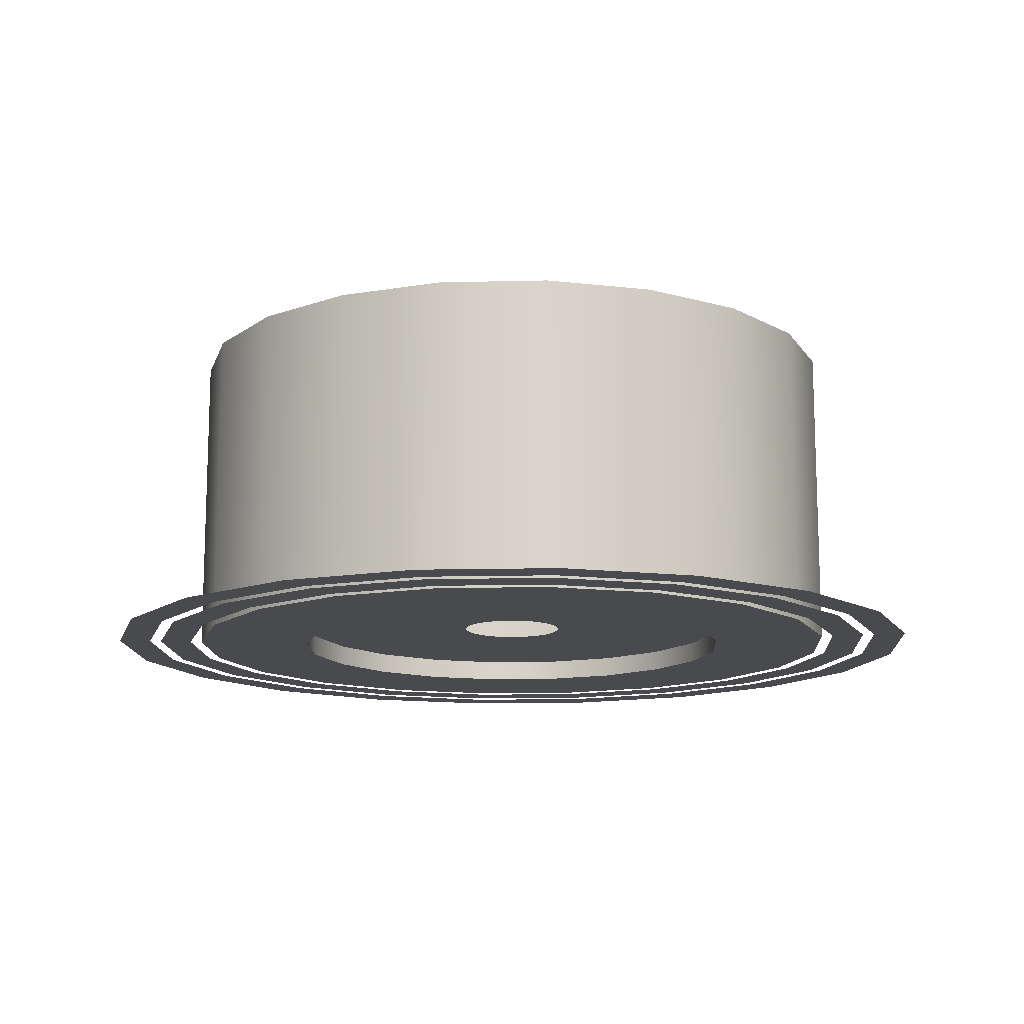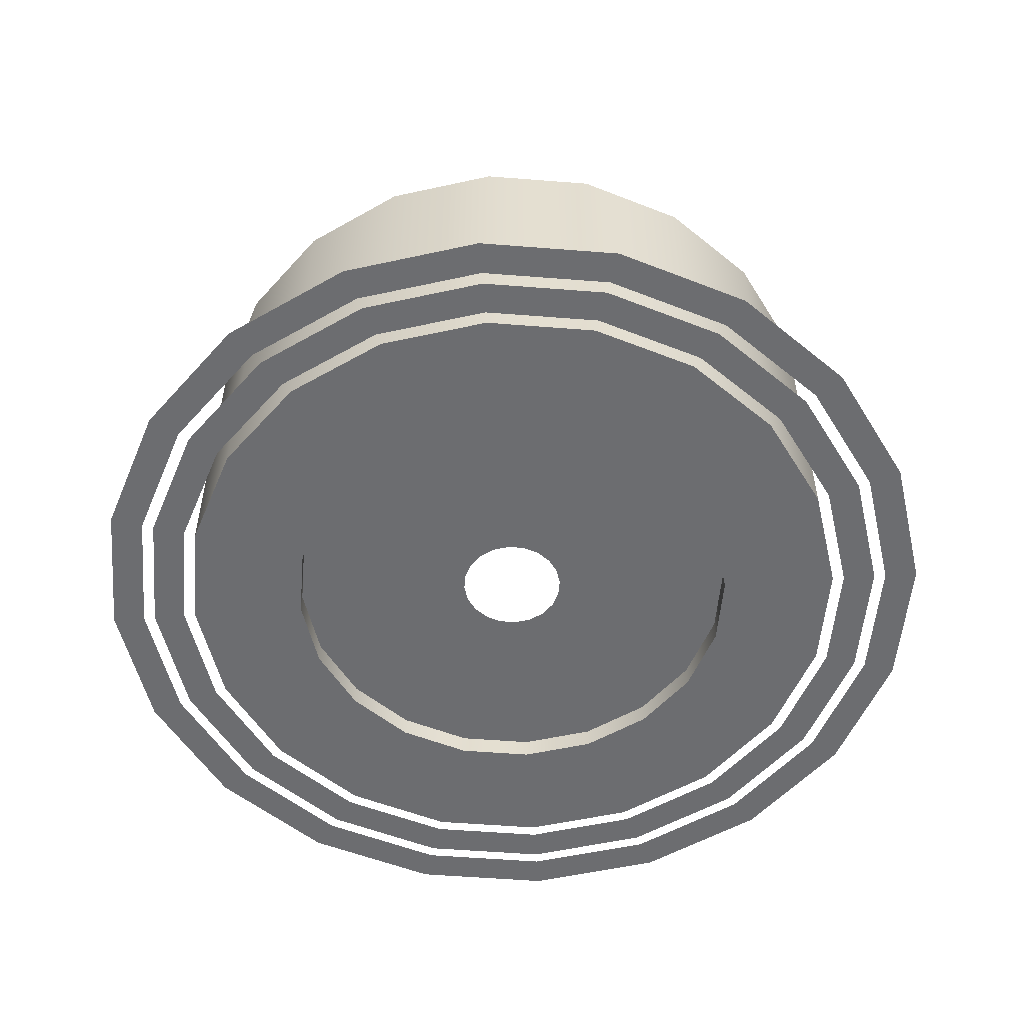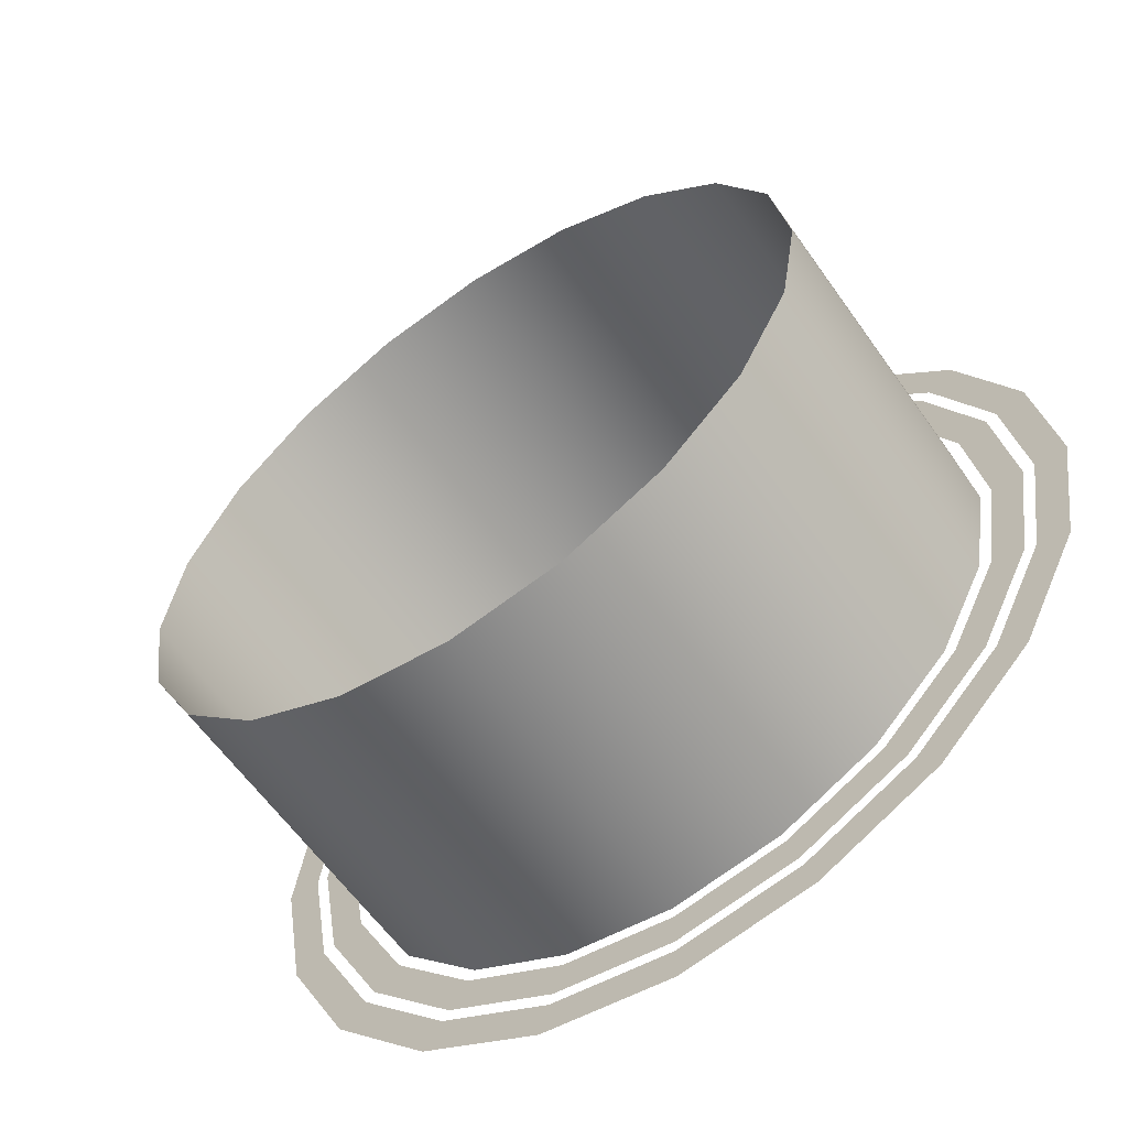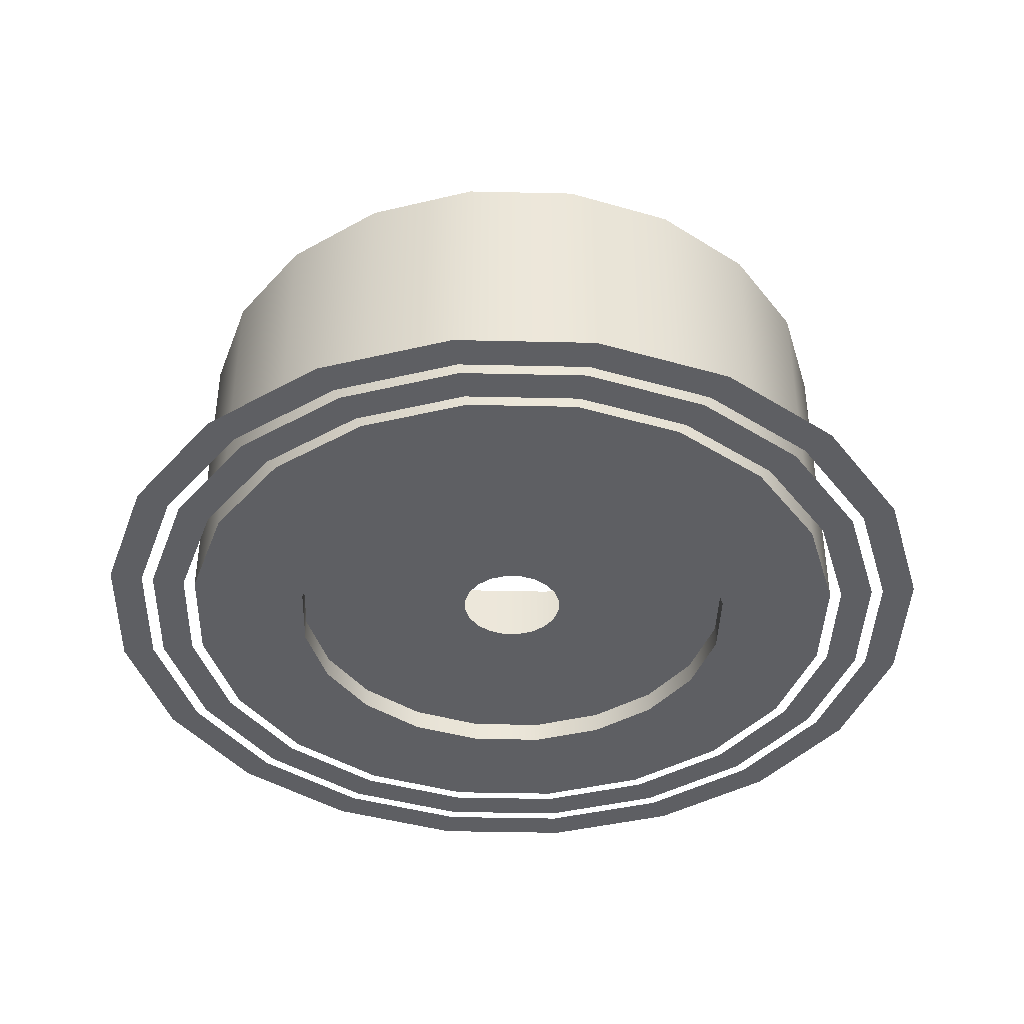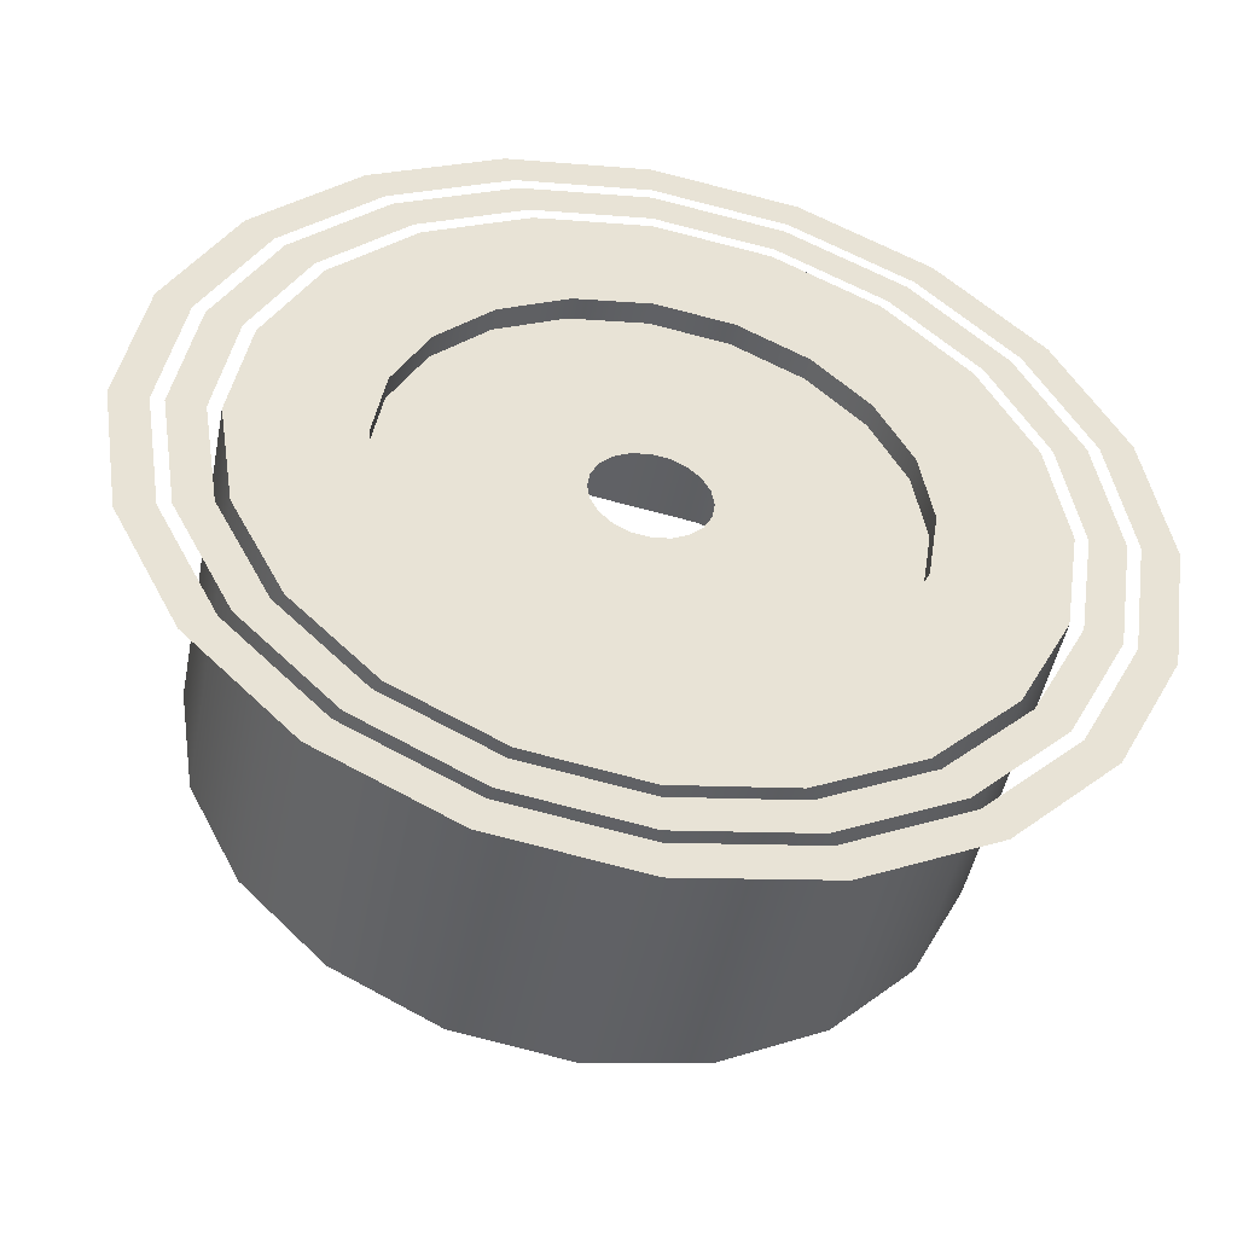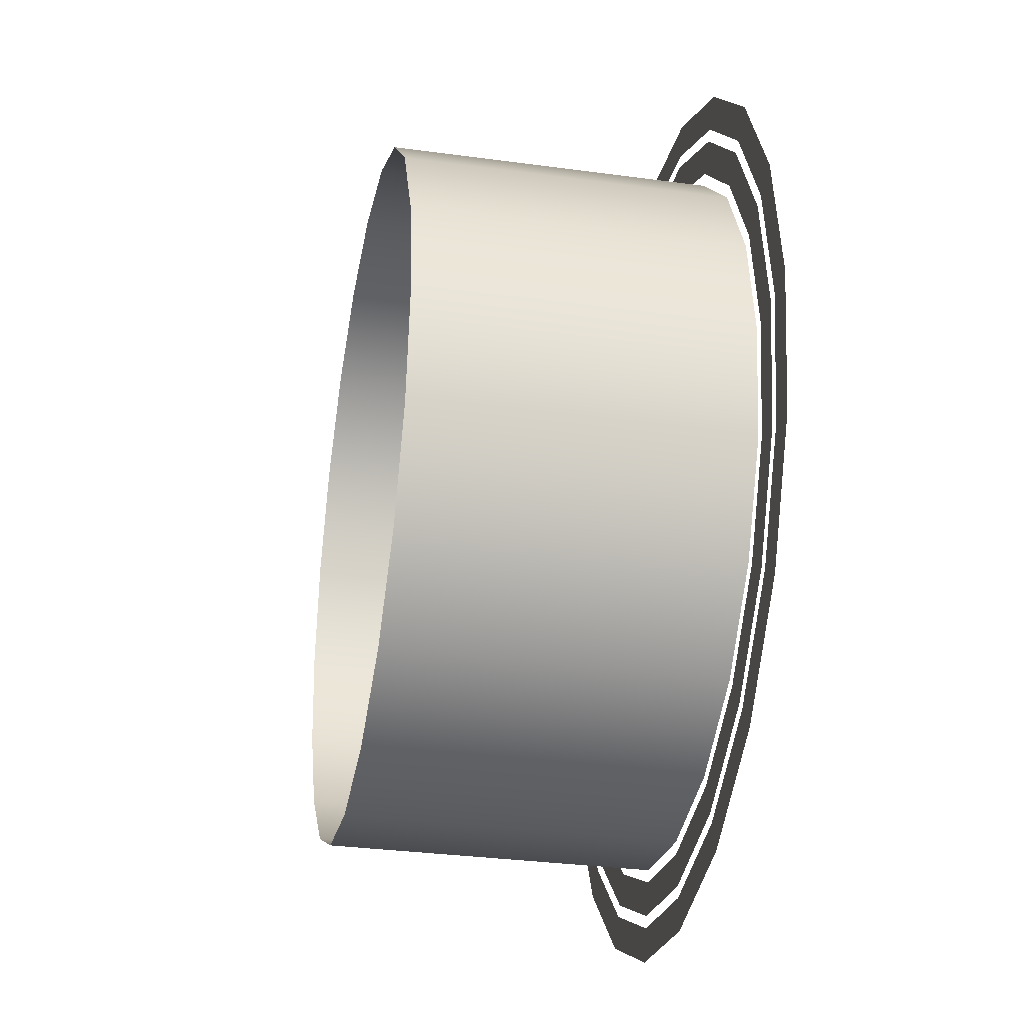
<metadata>
{"format":"obj","ext":"obj","renderer":"f3d","projection":"perspective","resolution":1024,"background":"white","views":[{"elev":-13.4,"azim":-149.9,"up":"+Y"},{"elev":-54.0,"azim":-139.8,"up":"+Y"},{"elev":-60.3,"azim":-145.1,"up":"+Z"},{"elev":-40.6,"azim":169.4,"up":"+Y"},{"elev":-47.9,"azim":-11.1,"up":"+Z"},{"elev":-31.8,"azim":-100.9,"up":"+Z"}]}
</metadata>
<code>
v -0.1026 0.7868 -0.17
v -0.115 0.7868 -0.168
v -0.115 0.7504 -0.168
v -0.1026 0.7504 -0.17
v -0.1262 0.7868 -0.1623
v -0.1262 0.7504 -0.1623
v -0.1351 0.7868 -0.1534
v -0.1351 0.7868 -0.1534
v -0.1351 0.7504 -0.1534
v -0.1351 0.7504 -0.1534
v -0.1408 0.7868 -0.1422
v -0.1408 0.7504 -0.1422
v -0.1428 0.7868 -0.1298
v -0.1428 0.7504 -0.1298
v -0.1408 0.7868 -0.1174
v -0.1408 0.7504 -0.1174
v -0.1351 0.7868 -0.1062
v -0.1351 0.7504 -0.1062
v -0.1262 0.7868 -0.09731
v -0.1262 0.7868 -0.09731
v -0.1262 0.7504 -0.09731
v -0.1262 0.7504 -0.09731
v -0.115 0.7868 -0.0916
v -0.115 0.7504 -0.0916
v -0.1026 0.7868 -0.08964
v -0.1026 0.7504 -0.08964
v -0.09019 0.7868 -0.0916
v -0.09019 0.7504 -0.0916
v -0.07899 0.7868 -0.09731
v -0.07899 0.7504 -0.09731
v -0.0701 0.7868 -0.1062
v -0.0701 0.7868 -0.1062
v -0.0701 0.7504 -0.1062
v -0.0701 0.7504 -0.1062
v -0.06439 0.7868 -0.1174
v -0.06439 0.7504 -0.1174
v -0.06243 0.7868 -0.1298
v -0.06243 0.7504 -0.1298
v -0.06439 0.7868 -0.1422
v -0.06439 0.7504 -0.1422
v -0.0701 0.7868 -0.1534
v -0.0701 0.7868 -0.1534
v -0.0701 0.7504 -0.1534
v -0.0701 0.7504 -0.1534
v -0.07899 0.7868 -0.1623
v -0.07899 0.7504 -0.1623
v -0.09019 0.7868 -0.168
v -0.09019 0.7504 -0.168
v -0.06481 0.7504 -0.1573
v -0.06172 0.7504 -0.1595
v -0.0729 0.7504 -0.1707
v -0.07514 0.7504 -0.1676
v -0.08698 0.7504 -0.1779
v -0.08816 0.7504 -0.1742
v -0.1026 0.7504 -0.1803
v -0.1026 0.7504 -0.1765
v -0.1182 0.7504 -0.1779
v -0.117 0.7504 -0.1742
v -0.1323 0.7504 -0.1707
v -0.1301 0.7504 -0.1676
v -0.1435 0.7504 -0.1595
v -0.1404 0.7504 -0.1573
v -0.1507 0.7504 -0.1454
v -0.147 0.7504 -0.1442
v -0.1531 0.7504 -0.1298
v -0.1493 0.7504 -0.1298
v -0.1507 0.7504 -0.1142
v -0.147 0.7504 -0.1154
v -0.1435 0.7504 -0.1001
v -0.1404 0.7504 -0.1024
v -0.1323 0.7504 -0.08893
v -0.1301 0.7504 -0.09202
v -0.1182 0.7504 -0.08175
v -0.117 0.7504 -0.08538
v -0.1026 0.7504 -0.07927
v -0.1026 0.7504 -0.0831
v -0.08698 0.7504 -0.08175
v -0.08816 0.7504 -0.08538
v -0.0729 0.7504 -0.08893
v -0.07514 0.7504 -0.09202
v -0.06172 0.7504 -0.1001
v -0.06481 0.7504 -0.1024
v -0.05454 0.7504 -0.1142
v -0.05817 0.7504 -0.1154
v -0.05207 0.7504 -0.1298
v -0.05589 0.7504 -0.1298
v -0.05454 0.7504 -0.1454
v -0.05817 0.7504 -0.1442
v -0.06899 0.7504 -0.1542
v -0.06592 0.7504 -0.1565
v -0.07595 0.7504 -0.1665
v -0.07818 0.7504 -0.1634
v -0.08859 0.7504 -0.1729
v -0.08976 0.7504 -0.1693
v -0.1026 0.7504 -0.1751
v -0.1026 0.7504 -0.1714
v -0.1166 0.7504 -0.1729
v -0.1154 0.7504 -0.1693
v -0.1292 0.7504 -0.1665
v -0.127 0.7504 -0.1634
v -0.1393 0.7504 -0.1565
v -0.1362 0.7504 -0.1542
v -0.1457 0.7504 -0.1438
v -0.1421 0.7504 -0.1426
v -0.1479 0.7504 -0.1298
v -0.1441 0.7504 -0.1298
v -0.1457 0.7504 -0.1158
v -0.1421 0.7504 -0.117
v -0.1393 0.7504 -0.1032
v -0.1362 0.7504 -0.1054
v -0.1292 0.7504 -0.09313
v -0.127 0.7504 -0.09619
v -0.1166 0.7504 -0.08669
v -0.1154 0.7504 -0.09029
v -0.1026 0.7504 -0.08447
v -0.1026 0.7504 -0.08826
v -0.08859 0.7504 -0.08669
v -0.08976 0.7504 -0.09029
v -0.07595 0.7504 -0.09313
v -0.07818 0.7504 -0.09619
v -0.06592 0.7504 -0.1032
v -0.06899 0.7504 -0.1054
v -0.05948 0.7504 -0.1158
v -0.06308 0.7504 -0.117
v -0.05726 0.7504 -0.1298
v -0.06105 0.7504 -0.1298
v -0.05948 0.7504 -0.1438
v -0.06308 0.7504 -0.1426
v -0.1183 0.7504 -0.1082
v -0.1109 0.7504 -0.1044
v -0.1109 0.7529 -0.1044
v -0.1183 0.7529 -0.1082
v -0.1109 0.7504 -0.1552
v -0.1026 0.7504 -0.1565
v -0.1026 0.7504 -0.17
v -0.115 0.7504 -0.168
v -0.1183 0.7504 -0.1514
v -0.1262 0.7504 -0.1623
v -0.1242 0.7504 -0.1455
v -0.1351 0.7504 -0.1534
v -0.128 0.7504 -0.1381
v -0.1408 0.7504 -0.1422
v -0.1293 0.7504 -0.1298
v -0.1428 0.7504 -0.1298
v -0.128 0.7504 -0.1215
v -0.1408 0.7504 -0.1174
v -0.1242 0.7504 -0.1141
v -0.1351 0.7504 -0.1062
v -0.1183 0.7504 -0.1082
v -0.1262 0.7504 -0.09731
v -0.1109 0.7504 -0.1044
v -0.115 0.7504 -0.0916
v -0.1026 0.7504 -0.1031
v -0.1026 0.7504 -0.08964
v -0.09434 0.7504 -0.1044
v -0.09019 0.7504 -0.0916
v -0.08689 0.7504 -0.1082
v -0.07899 0.7504 -0.09731
v -0.08098 0.7504 -0.1141
v -0.0701 0.7504 -0.1062
v -0.07718 0.7504 -0.1215
v -0.06439 0.7504 -0.1174
v -0.07587 0.7504 -0.1298
v -0.06243 0.7504 -0.1298
v -0.07718 0.7504 -0.1381
v -0.06439 0.7504 -0.1422
v -0.08098 0.7504 -0.1455
v -0.0701 0.7504 -0.1534
v -0.08689 0.7504 -0.1514
v -0.07899 0.7504 -0.1623
v -0.09434 0.7504 -0.1552
v -0.09019 0.7504 -0.168
v -0.1109 0.7504 -0.1552
v -0.1183 0.7504 -0.1514
v -0.1183 0.7529 -0.1514
v -0.1109 0.7529 -0.1552
v -0.07718 0.7504 -0.1381
v -0.08098 0.7504 -0.1455
v -0.08098 0.7529 -0.1455
v -0.07718 0.7529 -0.1381
v -0.1026 0.7504 -0.1031
v -0.1026 0.7529 -0.1031
v -0.1242 0.7504 -0.1455
v -0.1242 0.7504 -0.1455
v -0.1242 0.7529 -0.1455
v -0.1242 0.7529 -0.1455
v -0.08689 0.7504 -0.1514
v -0.08689 0.7504 -0.1514
v -0.08689 0.7529 -0.1514
v -0.08689 0.7529 -0.1514
v -0.09434 0.7504 -0.1044
v -0.09434 0.7529 -0.1044
v -0.128 0.7504 -0.1381
v -0.128 0.7529 -0.1381
v -0.09434 0.7504 -0.1552
v -0.09434 0.7529 -0.1552
v -0.08689 0.7504 -0.1082
v -0.08689 0.7529 -0.1082
v -0.1293 0.7504 -0.1298
v -0.1293 0.7529 -0.1298
v -0.1026 0.7504 -0.1565
v -0.1026 0.7529 -0.1565
v -0.08098 0.7504 -0.1141
v -0.08098 0.7504 -0.1141
v -0.08098 0.7529 -0.1141
v -0.08098 0.7529 -0.1141
v -0.128 0.7504 -0.1215
v -0.128 0.7529 -0.1215
v -0.07718 0.7504 -0.1215
v -0.07718 0.7529 -0.1215
v -0.1242 0.7504 -0.1141
v -0.1242 0.7504 -0.1141
v -0.1242 0.7529 -0.1141
v -0.1242 0.7529 -0.1141
v -0.07587 0.7504 -0.1298
v -0.07587 0.7529 -0.1298
v -0.1045 0.7529 -0.1356
v -0.1026 0.7529 -0.1359
v -0.1026 0.7529 -0.1565
v -0.1109 0.7529 -0.1552
v -0.1062 0.7529 -0.1347
v -0.1183 0.7529 -0.1514
v -0.1075 0.7529 -0.1334
v -0.1242 0.7529 -0.1455
v -0.1084 0.7529 -0.1317
v -0.128 0.7529 -0.1381
v -0.1087 0.7529 -0.1298
v -0.1293 0.7529 -0.1298
v -0.1084 0.7529 -0.1279
v -0.128 0.7529 -0.1215
v -0.1075 0.7529 -0.1263
v -0.1242 0.7529 -0.1141
v -0.1062 0.7529 -0.1249
v -0.1183 0.7529 -0.1082
v -0.1045 0.7529 -0.1241
v -0.1109 0.7529 -0.1044
v -0.1026 0.7529 -0.1238
v -0.1026 0.7529 -0.1031
v -0.1007 0.7529 -0.1241
v -0.09434 0.7529 -0.1044
v -0.09904 0.7529 -0.1249
v -0.08689 0.7529 -0.1082
v -0.0977 0.7529 -0.1263
v -0.08098 0.7529 -0.1141
v -0.09684 0.7529 -0.1279
v -0.07718 0.7529 -0.1215
v -0.09655 0.7529 -0.1298
v -0.07587 0.7529 -0.1298
v -0.09684 0.7529 -0.1317
v -0.07718 0.7529 -0.1381
v -0.0977 0.7529 -0.1334
v -0.08098 0.7529 -0.1455
v -0.09904 0.7529 -0.1347
v -0.08689 0.7529 -0.1514
v -0.1007 0.7529 -0.1356
v -0.09434 0.7529 -0.1552
f 196 190 188
f 196 188 195
f 6 3 2
f 6 2 5
f 16 14 13
f 16 13 15
f 176 202 201
f 176 201 173
f 43 40 39
f 43 39 41
f 24 22 20
f 24 20 23
f 14 12 11
f 14 11 13
f 36 33 31
f 36 31 35
f 21 18 17
f 21 17 19
f 182 131 130
f 182 130 181
f 30 28 27
f 30 27 29
f 18 16 15
f 18 15 17
f 240 242 241
f 240 241 239
f 73 74 72
f 73 72 71
f 95 96 94
f 95 94 93
f 166 168 167
f 166 167 165
f 152 154 153
f 152 153 151
f 250 252 251
f 250 251 249
f 135 136 133
f 135 133 134
f 103 104 102
f 103 102 101
f 220 222 221
f 220 221 217
f 79 80 78
f 79 78 77
f 252 254 253
f 252 253 251
f 85 86 84
f 85 84 83
f 148 150 149
f 148 149 147
f 234 236 235
f 234 235 233
f 160 162 161
f 160 161 159
f 69 70 68
f 69 68 67
f 51 52 49
f 51 49 50
f 81 82 80
f 81 80 79
f 71 72 70
f 71 70 69
f 83 84 82
f 83 82 81
f 63 64 62
f 63 62 61
f 93 94 92
f 93 92 91
f 59 60 58
f 59 58 57
f 57 58 56
f 57 56 55
f 170 172 171
f 170 171 169
f 61 62 60
f 61 60 59
f 228 230 229
f 228 229 227
f 55 56 54
f 55 54 53
f 75 76 74
f 75 74 73
f 172 135 134
f 172 134 171
f 144 146 145
f 144 145 143
f 242 244 243
f 242 243 241
f 224 226 225
f 224 225 223
f 105 106 104
f 105 104 103
f 154 156 155
f 154 155 153
f 150 152 151
f 150 151 149
f 164 166 165
f 164 165 163
f 111 112 110
f 111 110 109
f 87 88 86
f 87 86 85
f 125 126 124
f 125 124 123
f 168 170 169
f 168 169 167
f 91 92 89
f 91 89 90
f 99 100 98
f 99 98 97
f 256 219 218
f 256 218 255
f 146 148 147
f 146 147 145
f 107 108 106
f 107 106 105
f 210 205 203
f 210 203 209
f 175 176 173
f 175 173 174
f 194 186 184
f 194 184 193
f 180 216 215
f 180 215 177
f 206 198 197
f 206 197 204
f 158 160 159
f 158 159 157
f 244 246 245
f 244 245 243
f 248 250 249
f 248 249 247
f 246 248 247
f 246 247 245
f 238 240 239
f 238 239 237
f 222 224 223
f 222 223 221
f 109 110 108
f 109 108 107
f 67 68 66
f 67 66 65
f 38 36 35
f 38 35 37
f 48 46 45
f 48 45 47
f 40 38 37
f 40 37 39
f 123 124 122
f 123 122 121
f 119 120 118
f 119 118 117
f 117 118 116
f 117 116 115
f 77 78 76
f 77 76 75
f 232 234 233
f 232 233 231
f 226 228 227
f 226 227 225
f 65 66 64
f 65 64 63
f 216 210 209
f 216 209 215
f 189 179 178
f 189 178 187
f 200 194 193
f 200 193 199
f 185 175 174
f 185 174 183
f 179 180 177
f 179 177 178
f 132 214 211
f 132 211 129
f 50 49 88
f 50 88 87
f 136 138 137
f 136 137 133
f 162 164 163
f 162 163 161
f 142 144 143
f 142 143 141
f 254 256 255
f 254 255 253
f 156 158 157
f 156 157 155
f 113 114 112
f 113 112 111
f 236 238 237
f 236 237 235
f 115 116 114
f 115 114 113
f 90 89 128
f 90 128 127
f 97 98 96
f 97 96 95
f 127 128 126
f 127 126 125
f 3 4 1
f 3 1 2
f 198 192 191
f 198 191 197
f 101 102 100
f 101 100 99
f 138 140 139
f 138 139 137
f 140 142 141
f 140 141 139
f 219 220 217
f 219 217 218
f 53 54 52
f 53 52 51
f 230 232 231
f 230 231 229
f 121 122 120
f 121 120 119
f 4 48 47
f 4 47 1
f 202 196 195
f 202 195 201
f 46 44 42
f 46 42 45
f 192 182 181
f 192 181 191
f 213 208 207
f 213 207 212
f 131 132 129
f 131 129 130
f 26 24 23
f 26 23 25
f 208 200 199
f 208 199 207
f 28 26 25
f 28 25 27
f 12 10 8
f 12 8 11
f 34 30 29
f 34 29 32
f 9 6 5
f 9 5 7

</code>
